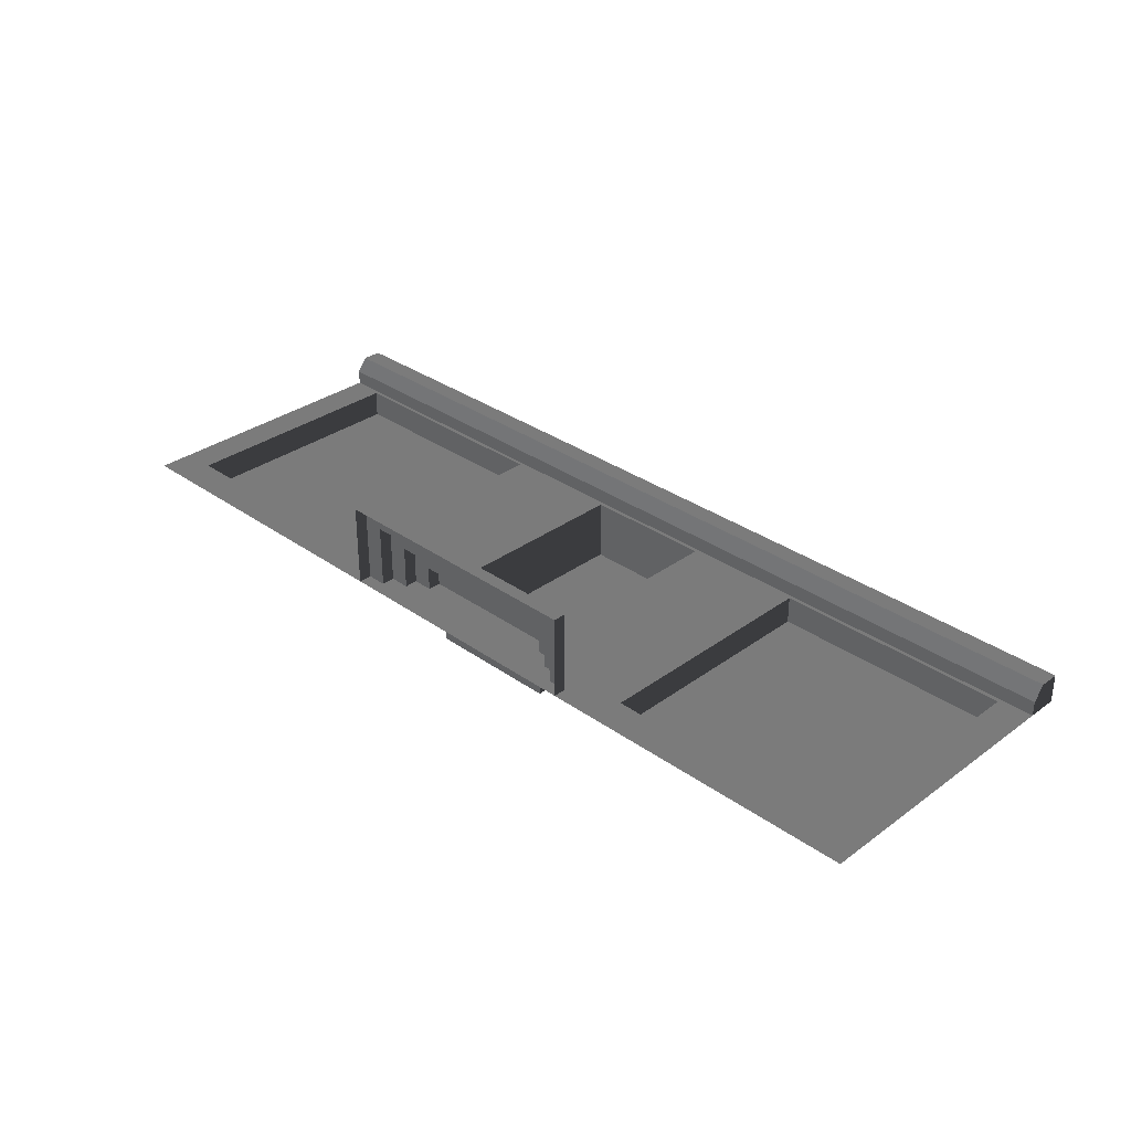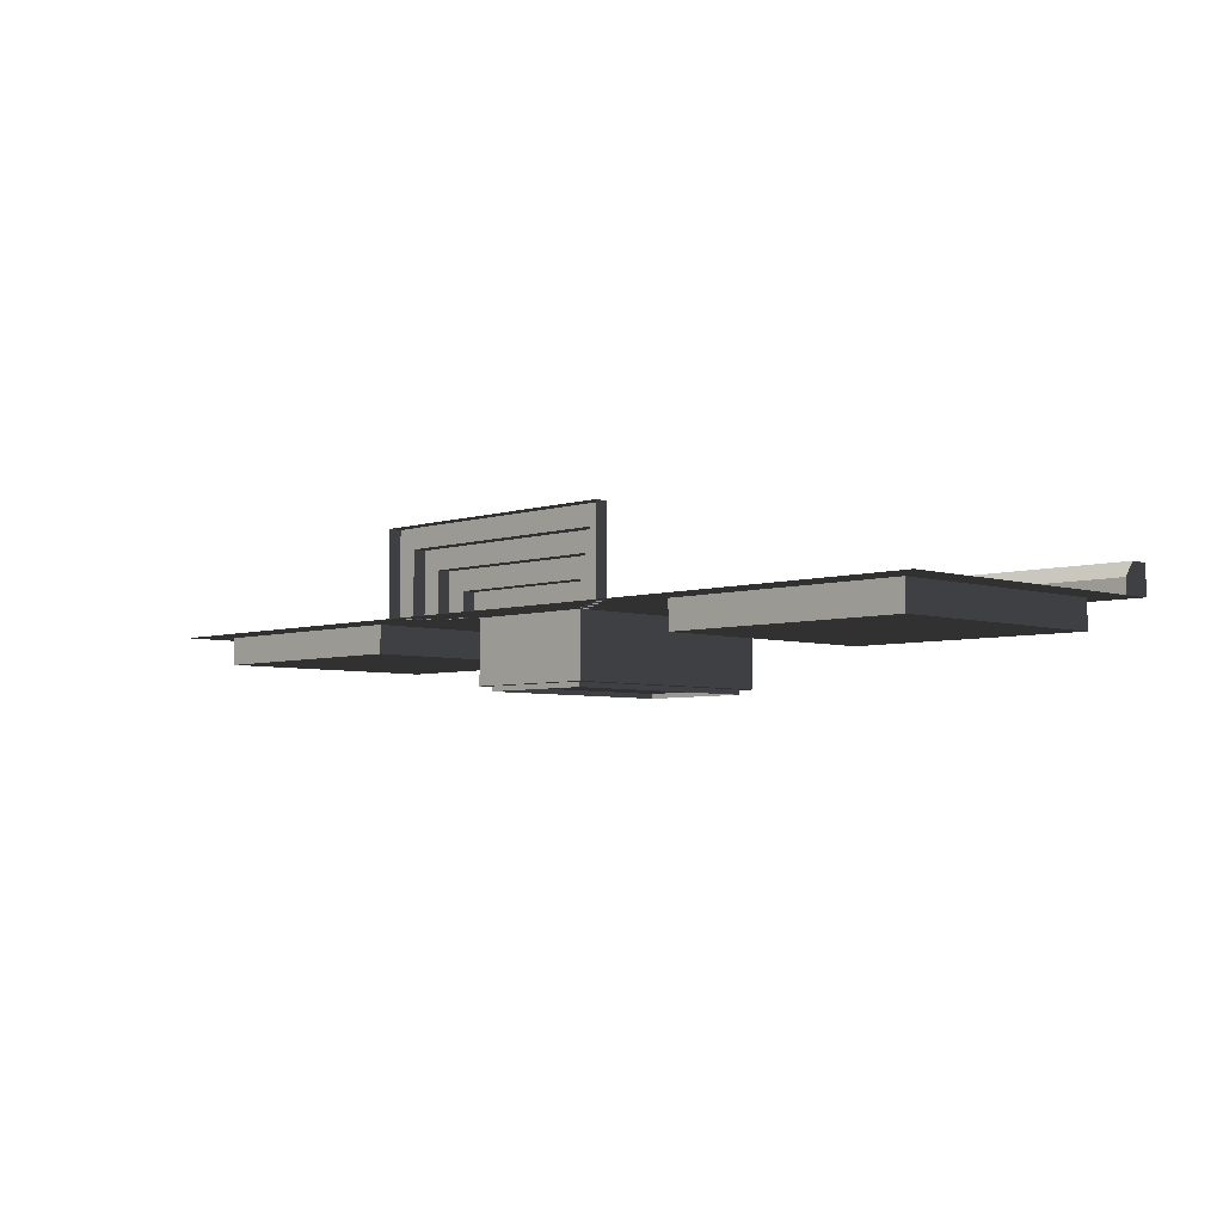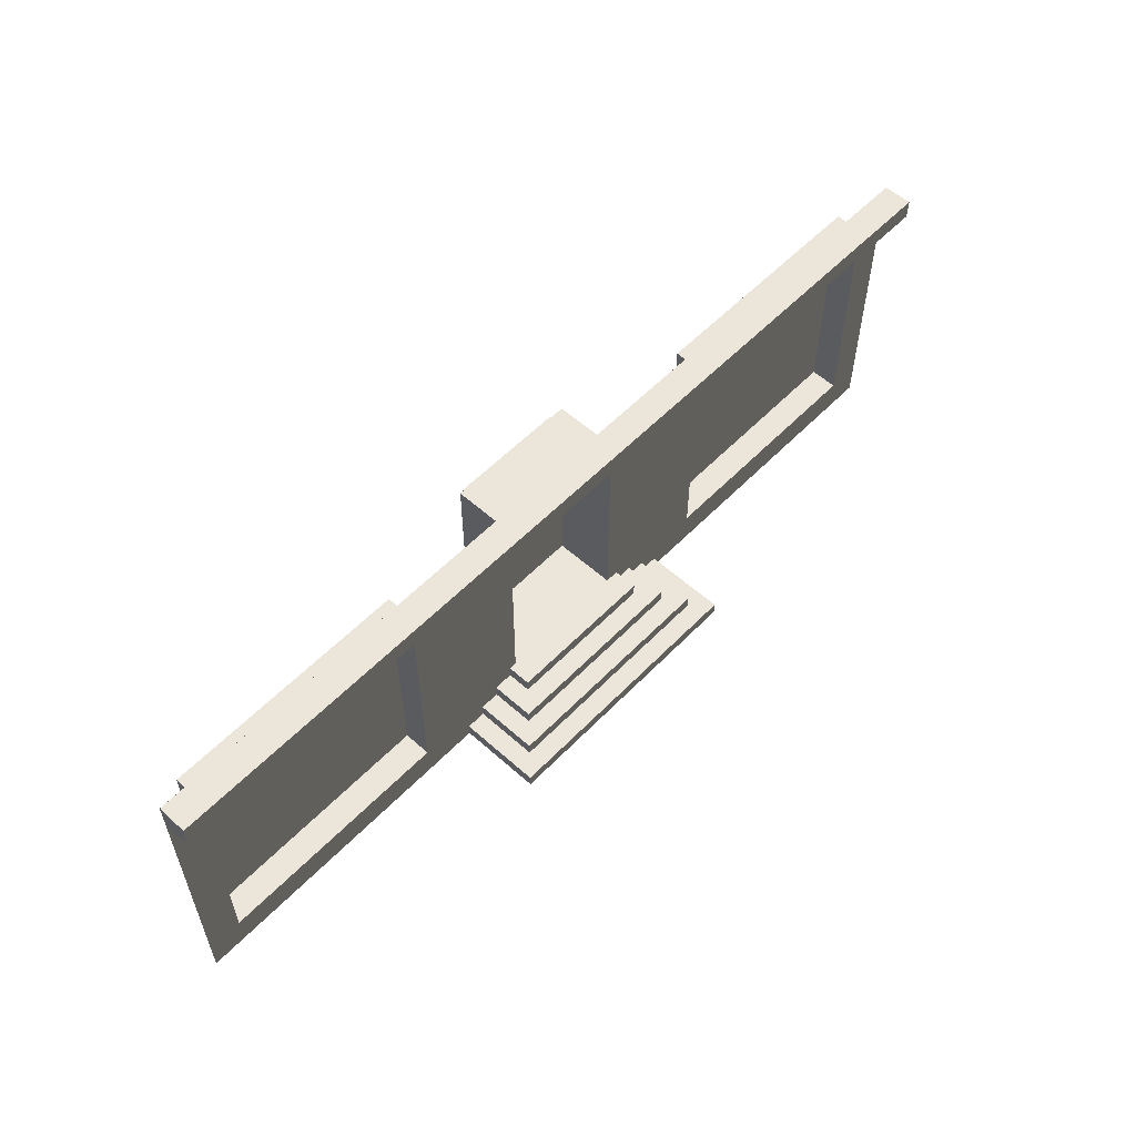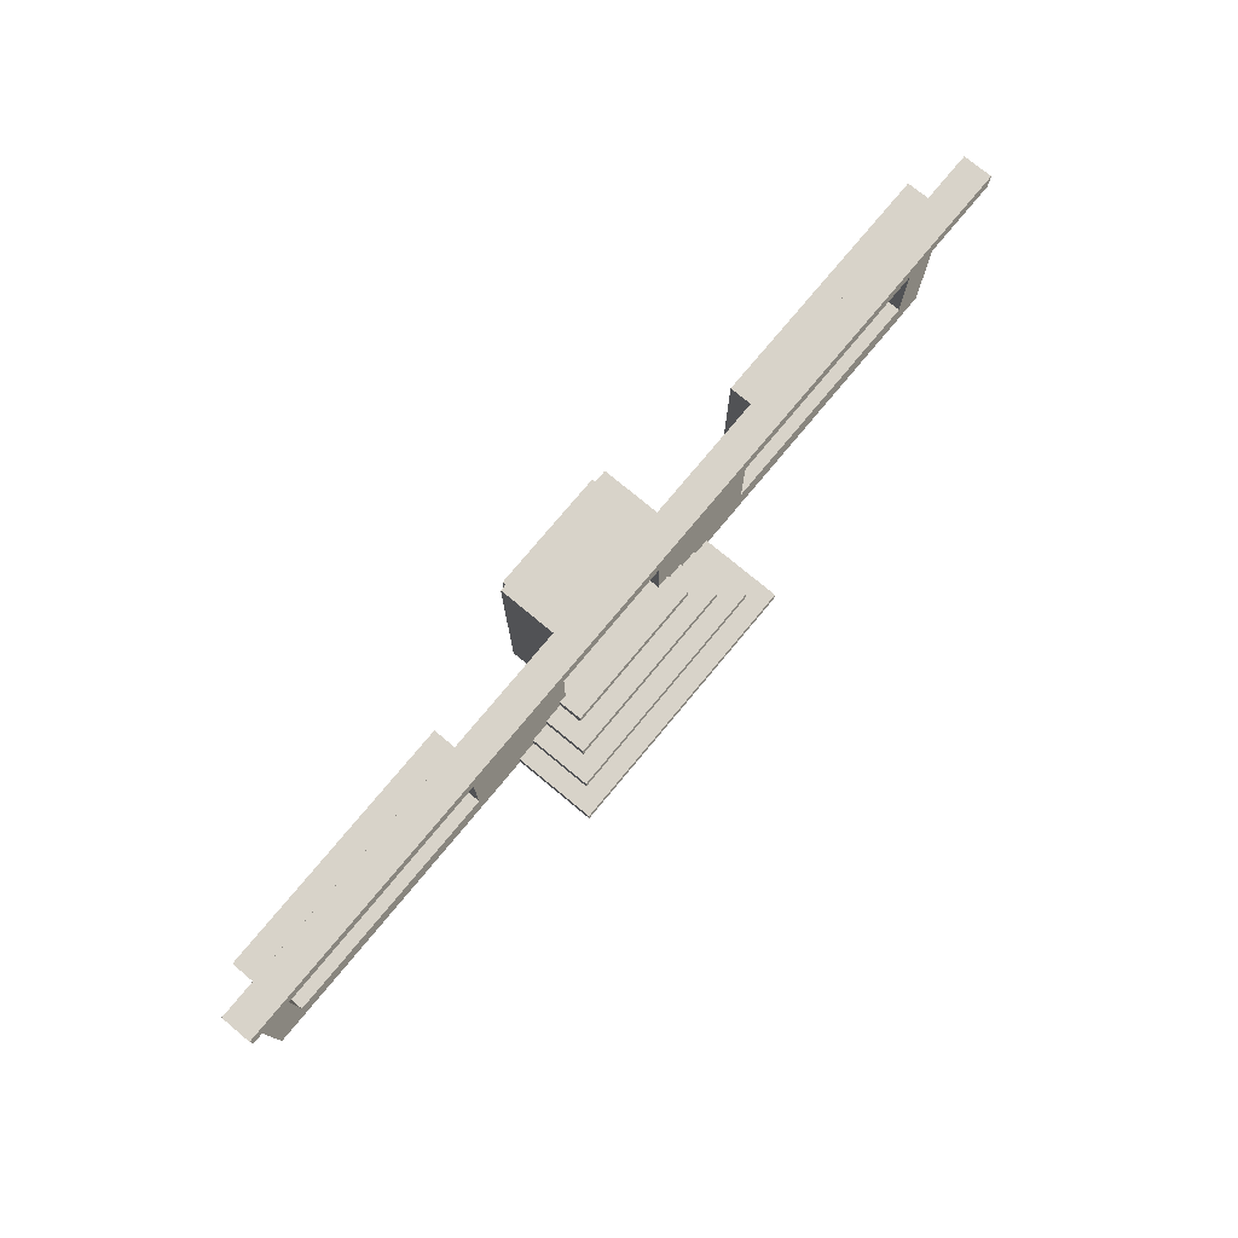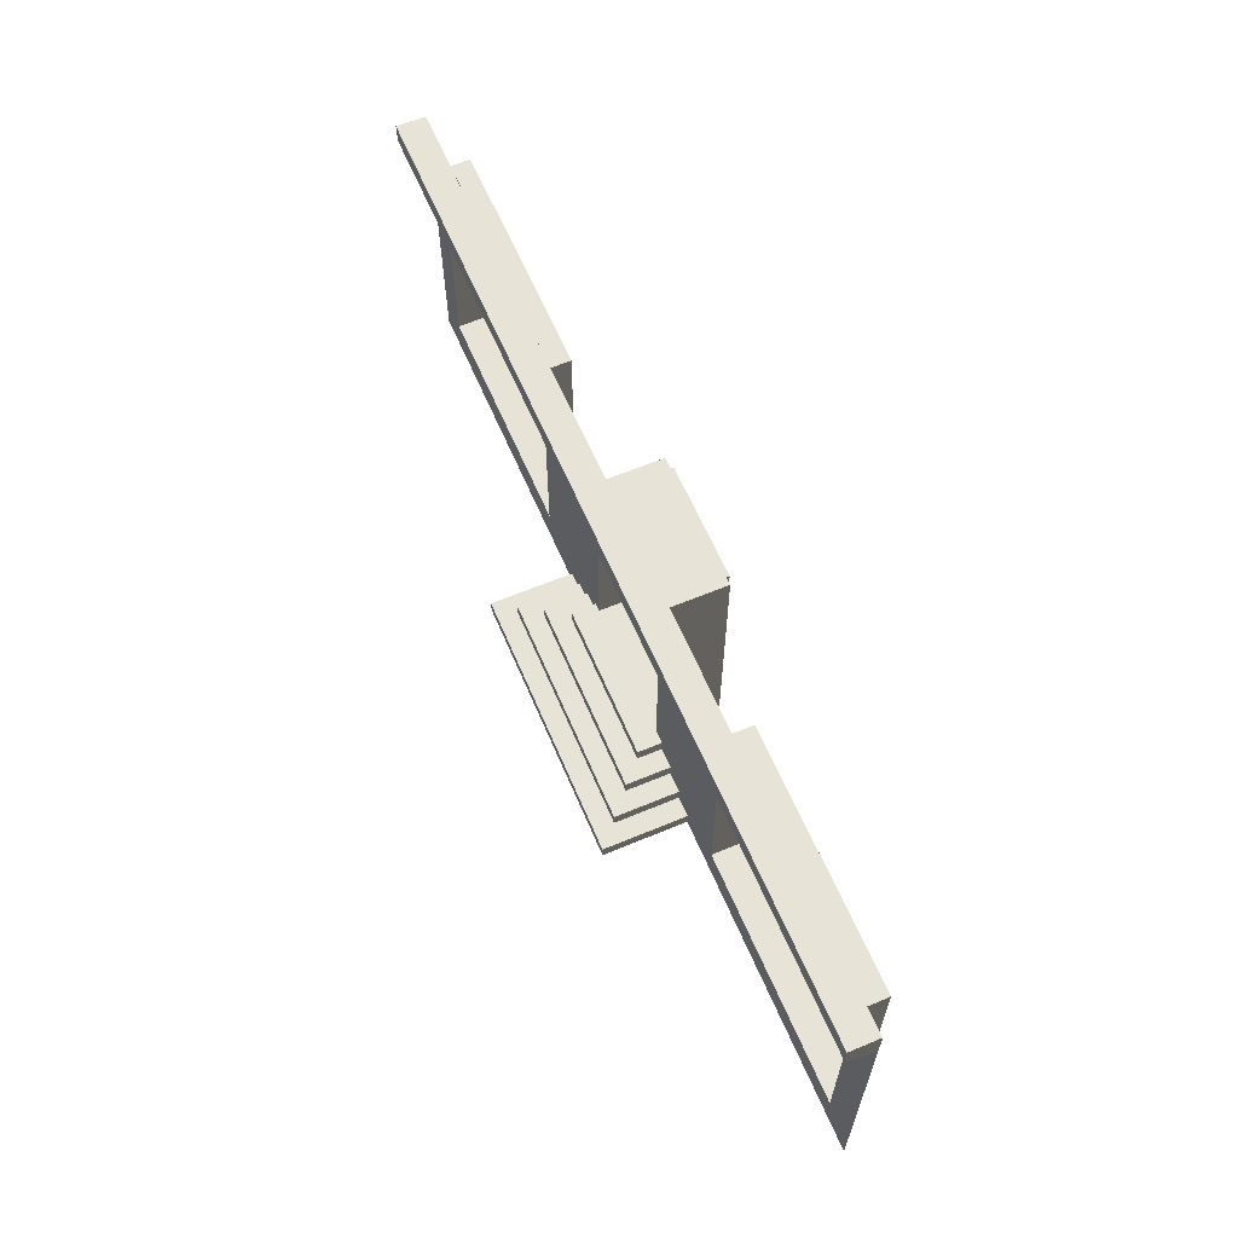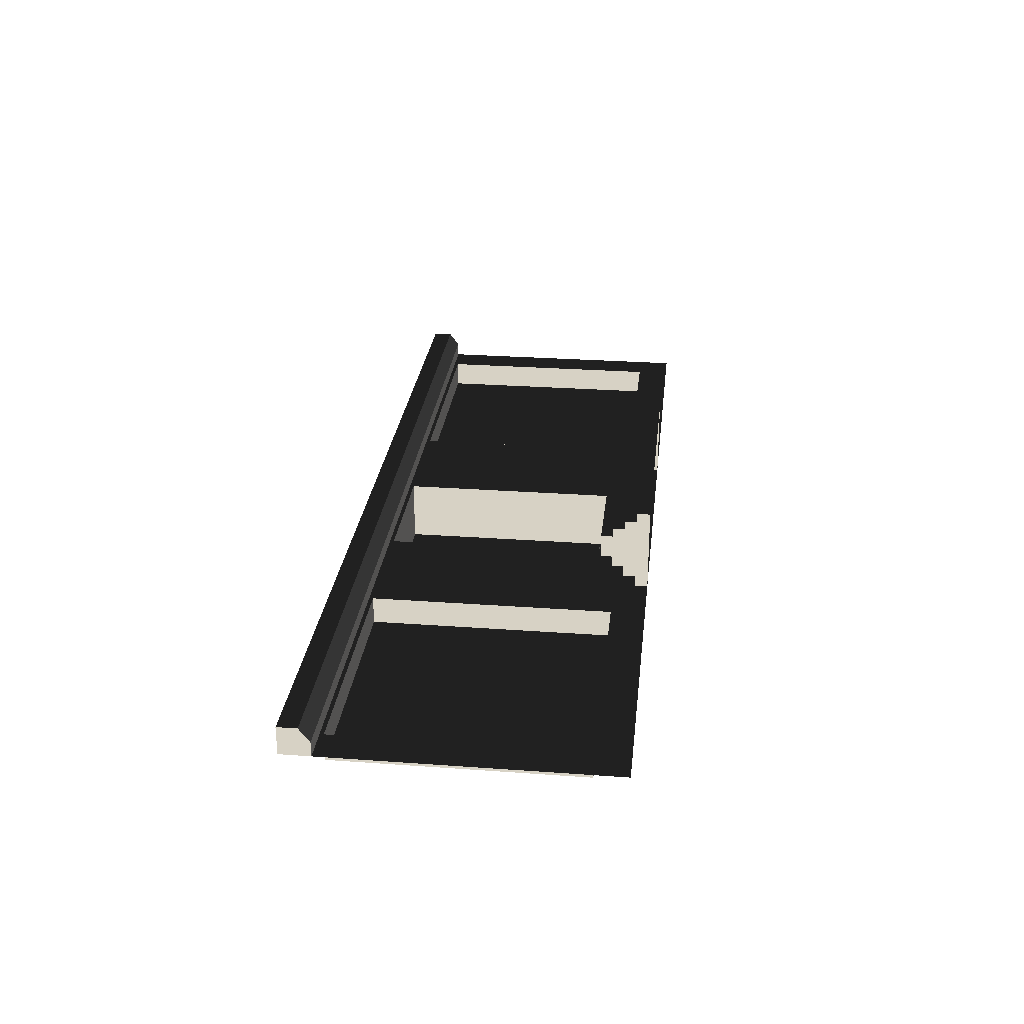
<metadata>
{"format":"obj","ext":"obj","renderer":"f3d","projection":"perspective","resolution":1024,"background":"white","views":[{"elev":32.5,"azim":44.6,"up":"+Z"},{"elev":-5.0,"azim":45.5,"up":"+Z"},{"elev":56.1,"azim":-46.9,"up":"+Y"},{"elev":75.9,"azim":-50.3,"up":"+Y"},{"elev":61.6,"azim":67.0,"up":"+Y"},{"elev":27.5,"azim":-83.6,"up":"+Z"}]}
</metadata>
<code>
v 140.1 17.34 -14.08
v 17.34 140.1 -14.08
v 140.1 140.1 -14.08
v 17.34 17.34 -14.08
v 17.34 17.34 -0.001366
v 140.1 17.34 -14.08
v 140.1 17.34 -0.001028
v 17.34 17.34 -14.08
v 140.1 17.34 -0.001028
v 140.1 140.1 -14.08
v 140.1 140.1 -0.001028
v 140.1 17.34 -14.08
v 140.1 140.1 -0.001028
v 17.34 140.1 -14.08
v 17.34 140.1 -0.001366
v 140.1 140.1 -14.08
v 17.34 140.1 -0.001366
v 17.34 17.34 -14.08
v 17.34 17.34 -0.001366
v 17.34 140.1 -14.08
v 0.001847 142.1 7.464
v 157.5 147.5 14.54
v 157.5 142.1 7.465
v 0.001836 147.5 14.54
v 0.001859 142.1 -0.001392
v 157.5 142.1 7.465
v 157.5 142.1 -0.001001
v 0.001847 142.1 7.464
v 157.5 157.5 -0.001001
v 0.001836 157.5 14.54
v 0.001859 157.5 -0.001392
v 157.5 157.5 14.54
v 0.001859 142.1 -0.001392
v 0.001836 147.5 14.54
v 0.001847 142.1 7.464
v 0.001836 157.5 14.54
v 0.001859 157.5 -0.001392
v 0.001836 147.5 14.54
v 157.5 157.5 14.54
v 157.5 147.5 14.54
v 0.001836 157.5 14.54
v 270 140.1 -31.64
v 202.5 26.47 -31.64
v 202.5 140.1 -31.64
v 270 26.47 -31.64
v 270 26.47 -0.0007542
v 270 140.1 -31.64
v 270 140.1 -0.0007542
v 270 26.47 -31.64
v 270 140.1 -0.0007542
v 202.5 140.1 -31.64
v 202.5 140.1 -0.0009325
v 270 140.1 -31.64
v 202.5 140.1 -0.0009325
v 202.5 26.47 -31.64
v 202.5 26.47 -0.0009325
v 202.5 140.1 -31.64
v 202.5 26.47 -0.0009325
v 270 26.47 -31.64
v 270 26.47 -0.0007542
v 202.5 26.47 -31.64
v 198.4 26.47 12.24
v 276.9 26.47 -0.2458
v 276.9 26.47 12.24
v 198.4 26.47 -0.246
v 296.9 13.23 32.24
v 178.4 6.617 32.24
v 178.4 13.23 32.24
v 296.9 6.617 32.24
v 296.9 13.23 -0.2458
v 296.9 6.617 32.24
v 296.9 13.23 32.24
v 296.9 6.617 -0.2458
v 178.4 13.23 32.24
v 178.4 6.617 -0.2461
v 178.4 13.23 -0.2461
v 178.4 6.617 32.24
v 276.9 26.47 12.24
v 198.4 19.85 12.24
v 198.4 26.47 12.24
v 276.9 19.85 12.24
v 286.9 19.85 22.24
v 188.4 13.23 22.24
v 188.4 19.85 22.24
v 286.9 13.23 22.24
v 168.4 1.545e-14 42.24
v 306.9 6.617 42.24
v 306.9 3.241e-14 42.24
v 168.4 6.617 42.24
v 276.9 26.47 -0.2458
v 276.9 19.85 12.24
v 276.9 26.47 12.24
v 276.9 19.85 -0.2458
v 286.9 19.85 -0.2458
v 286.9 13.23 22.24
v 286.9 19.85 22.24
v 286.9 13.23 -0.2458
v 306.9 3.241e-14 42.24
v 306.9 6.617 -0.2457
v 306.9 3.761e-14 -0.2457
v 306.9 6.617 42.24
v 198.4 26.47 12.24
v 198.4 19.85 -0.246
v 198.4 26.47 -0.246
v 198.4 19.85 12.24
v 188.4 19.85 22.24
v 188.4 13.23 -0.2461
v 188.4 19.85 -0.2461
v 188.4 13.23 22.24
v 168.4 2.065e-14 -0.2461
v 168.4 6.617 42.24
v 168.4 1.545e-14 42.24
v 168.4 6.617 -0.2461
v 286.9 19.85 22.24
v 276.9 19.85 -0.2458
v 286.9 19.85 -0.2458
v 276.9 19.85 12.24
v 188.4 19.85 22.24
v 198.4 19.85 12.24
v 188.4 19.85 -0.2461
v 198.4 19.85 -0.246
v 296.9 13.23 32.24
v 286.9 13.23 -0.2458
v 296.9 13.23 -0.2458
v 286.9 13.23 22.24
v 178.4 13.23 32.24
v 188.4 13.23 22.24
v 178.4 13.23 -0.2461
v 188.4 13.23 -0.2461
v 306.9 6.617 42.24
v 296.9 6.617 -0.2458
v 306.9 6.617 -0.2457
v 296.9 6.617 32.24
v 168.4 6.617 42.24
v 178.4 6.617 32.24
v 168.4 6.617 -0.2461
v 178.4 6.617 -0.2461
v 157.5 142.1 7.465
v 315 147.5 14.54
v 315 142.1 7.465
v 157.5 147.5 14.54
v 157.5 142.1 -0.001001
v 315 142.1 7.465
v 315 142.1 -0.0006103
v 157.5 142.1 7.465
v 315 157.5 -0.0007605
v 157.5 157.5 14.54
v 157.5 157.5 -0.001001
v 315 157.5 14.54
v 157.5 147.5 14.54
v 315 157.5 14.54
v 315 147.5 14.54
v 157.5 157.5 14.54
v 206.2 30.68 -29.73
v 264.5 30.68 -34.04
v 206.2 30.68 -34.04
v 264.5 30.68 -29.73
v 206.2 136.8 -29.73
v 264.5 136.8 -34.04
v 264.5 136.8 -29.73
v 206.2 136.8 -34.04
v 206.2 30.68 -29.73
v 264.5 136.8 -29.73
v 264.5 30.68 -29.73
v 206.2 136.8 -29.73
v 264.5 30.68 -29.73
v 264.5 136.8 -34.04
v 264.5 30.68 -34.04
v 264.5 136.8 -29.73
v 206.2 30.68 -34.04
v 206.2 136.8 -29.73
v 206.2 30.68 -29.73
v 206.2 136.8 -34.04
v 455.1 17.34 -14.08
v 332.3 140.1 -14.08
v 455.1 140.1 -14.08
v 332.3 17.34 -14.08
v 332.3 17.34 -0.0005838
v 455.1 17.34 -14.08
v 455.1 17.34 -0.0002459
v 332.3 17.34 -14.08
v 455.1 17.34 -0.0002459
v 455.1 140.1 -14.08
v 455.1 140.1 -0.0002459
v 455.1 17.34 -14.08
v 455.1 140.1 -0.0002459
v 332.3 140.1 -14.08
v 332.3 140.1 -0.0005838
v 455.1 140.1 -14.08
v 332.3 140.1 -0.0005838
v 332.3 17.34 -14.08
v 332.3 17.34 -0.0005838
v 332.3 140.1 -14.08
v 315 142.1 7.465
v 472.4 147.5 14.54
v 472.4 142.1 7.465
v 315 147.5 14.54
v 315 142.1 -0.0006103
v 472.4 142.1 7.465
v 472.4 142.1 -0.0002194
v 315 142.1 7.465
v 472.4 157.5 -0.0002194
v 315 157.5 14.54
v 315 157.5 -0.0007605
v 472.4 157.5 14.54
v 315 147.5 14.54
v 472.4 157.5 14.54
v 472.4 147.5 14.54
v 315 157.5 14.54
v 472.4 142.1 -0.0002194
v 472.4 157.5 14.54
v 472.4 157.5 -0.0002194
v 472.4 147.5 14.54
v 472.4 142.1 7.465
v 332.3 17.34 -0.0005838
v 472.4 5.786e-14 -0.0002194
v 315 3.857e-14 -0.0005352
v 315 157.5 -0.0009858
v 455.1 17.34 -0.0002459
v 332.3 140.1 -0.0005838
v 455.1 140.1 -0.0002459
v 472.4 157.5 -0.0002194
v 202.5 140.1 -0.0009325
v 157.5 1.929e-14 -0.001001
v 157.5 157.5 -0.001001
v 315 157.5 -0.0009858
v 202.5 26.47 -0.0009325
v 270 140.1 -0.0007542
v 270 26.47 -0.0007542
v 315 3.857e-14 -0.0005352
v 140.1 140.1 -0.001028
v 0.0002065 157.5 -0.02219
v 157.5 157.5 -0.001001
v 157.5 1.929e-14 -0.001001
v 17.34 140.1 -0.001366
v 140.1 17.34 -0.001028
v 17.34 17.34 -0.001366
v -9.386e-05 1.314e-19 -0.001167
g B6_Store3x_7055_17
f 1 3 2
f 2 4 1
f 5 7 6
f 6 8 5
f 9 11 10
f 10 12 9
f 13 15 14
f 14 16 13
f 17 19 18
f 18 20 17
f 21 23 22
f 22 24 21
f 25 27 26
f 26 28 25
f 29 31 30
f 30 32 29
f 33 35 34
f 33 34 36
f 33 36 37
f 38 40 39
f 39 41 38
f 42 44 43
f 43 45 42
f 46 48 47
f 47 49 46
f 50 52 51
f 51 53 50
f 54 56 55
f 55 57 54
f 58 60 59
f 59 61 58
f 62 64 63
f 63 65 62
f 66 68 67
f 67 69 66
f 70 72 71
f 71 73 70
f 74 76 75
f 75 77 74
f 78 80 79
f 79 81 78
f 82 84 83
f 83 85 82
f 86 88 87
f 87 89 86
f 90 92 91
f 91 93 90
f 94 96 95
f 95 97 94
f 98 100 99
f 99 101 98
f 102 104 103
f 103 105 102
f 106 108 107
f 107 109 106
f 110 112 111
f 111 113 110
f 114 116 115
f 115 117 114
f 118 114 117
f 117 119 118
f 120 118 119
f 119 121 120
f 122 124 123
f 123 125 122
f 126 122 125
f 125 127 126
f 128 126 127
f 127 129 128
f 130 132 131
f 131 133 130
f 134 130 133
f 133 135 134
f 136 134 135
f 135 137 136
f 138 140 139
f 139 141 138
f 142 144 143
f 143 145 142
f 146 148 147
f 147 149 146
f 150 152 151
f 151 153 150
f 154 156 155
f 155 157 154
f 158 160 159
f 159 161 158
f 162 164 163
f 163 165 162
f 166 168 167
f 167 169 166
f 170 172 171
f 171 173 170
f 174 176 175
f 175 177 174
f 178 180 179
f 179 181 178
f 182 184 183
f 183 185 182
f 186 188 187
f 187 189 186
f 190 192 191
f 191 193 190
f 194 196 195
f 195 197 194
f 198 200 199
f 199 201 198
f 202 204 203
f 203 205 202
f 206 208 207
f 207 209 206
f 210 212 211
f 210 211 213
f 210 213 214
f 215 217 216
f 218 217 215
f 216 219 215
f 215 220 218
f 221 219 216
f 218 220 221
f 216 222 221
f 221 222 218
f 223 225 224
f 226 225 223
f 224 227 223
f 223 228 226
f 229 227 224
f 226 228 229
f 224 230 229
f 229 230 226
f 231 233 232
f 234 233 231
f 232 235 231
f 231 236 234
f 237 235 232
f 234 236 237
f 232 238 237
f 237 238 234

</code>
